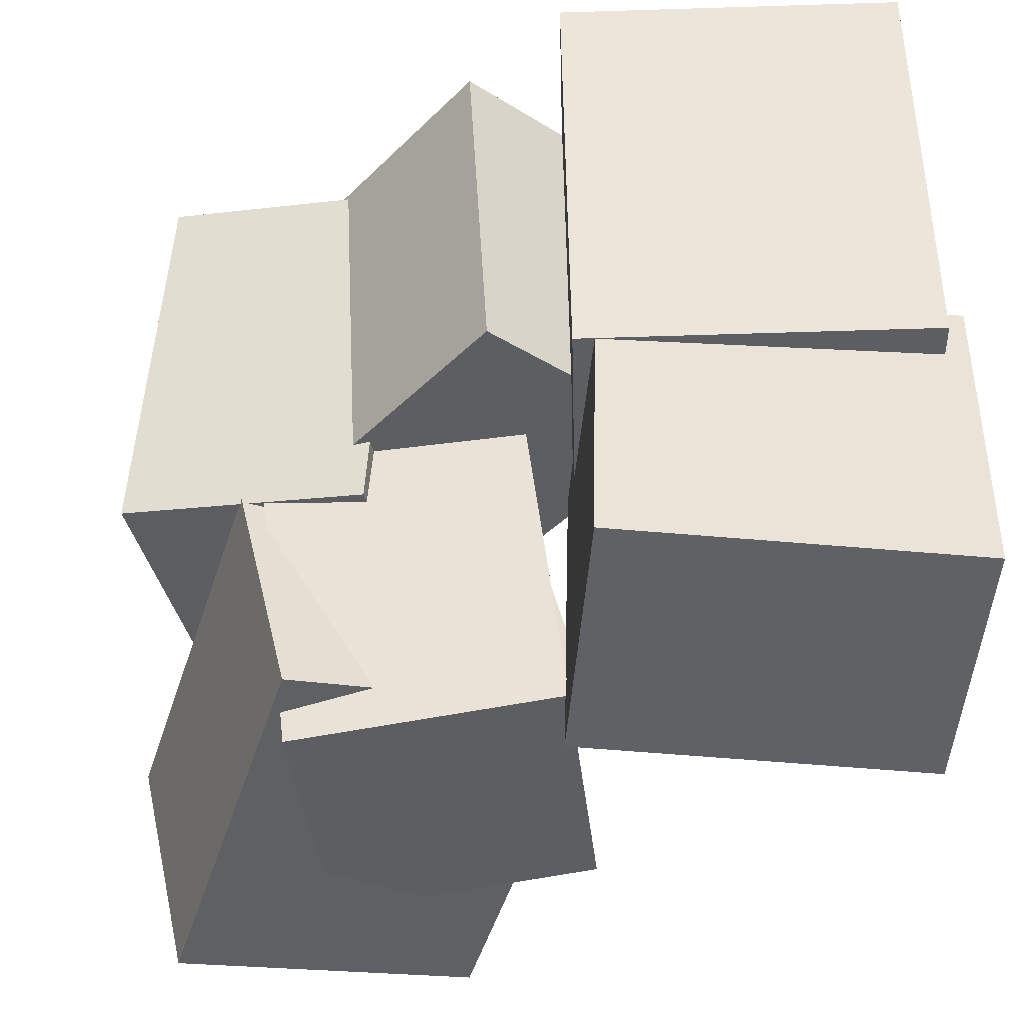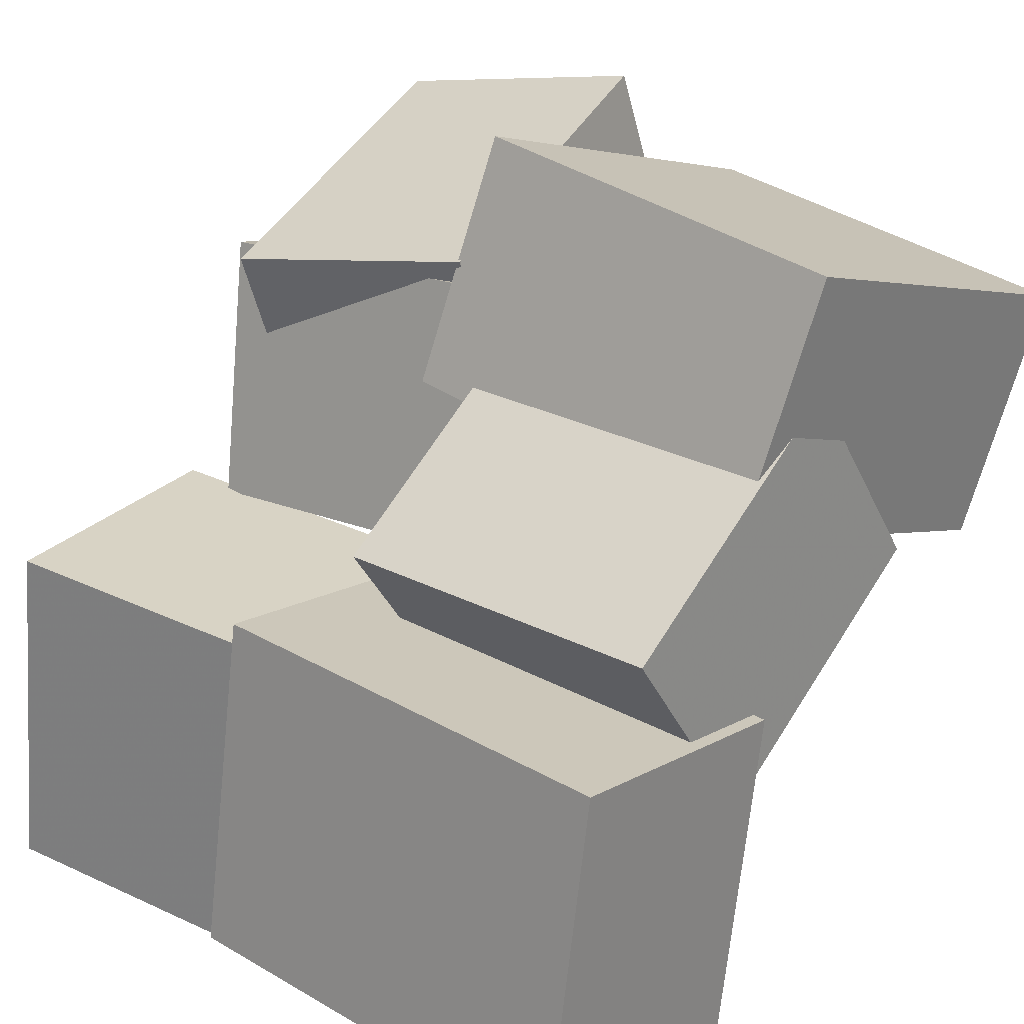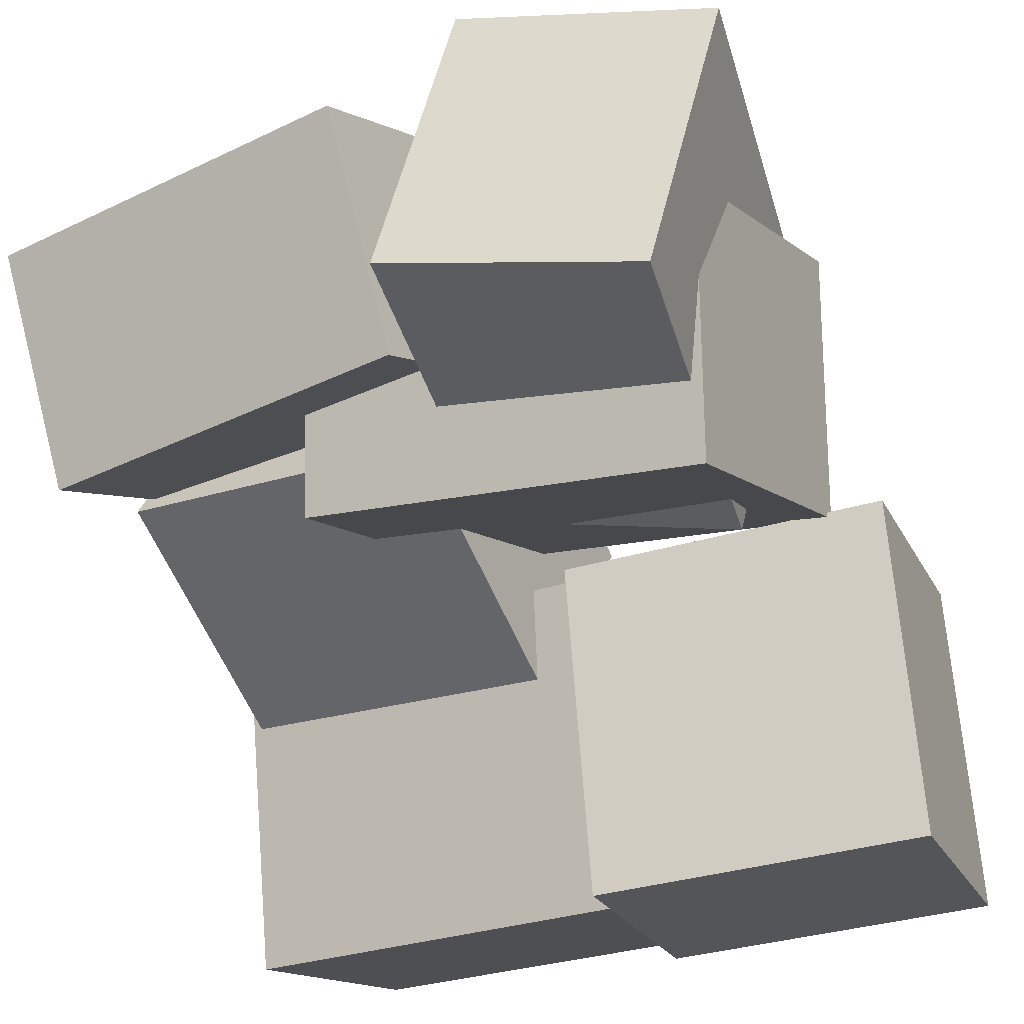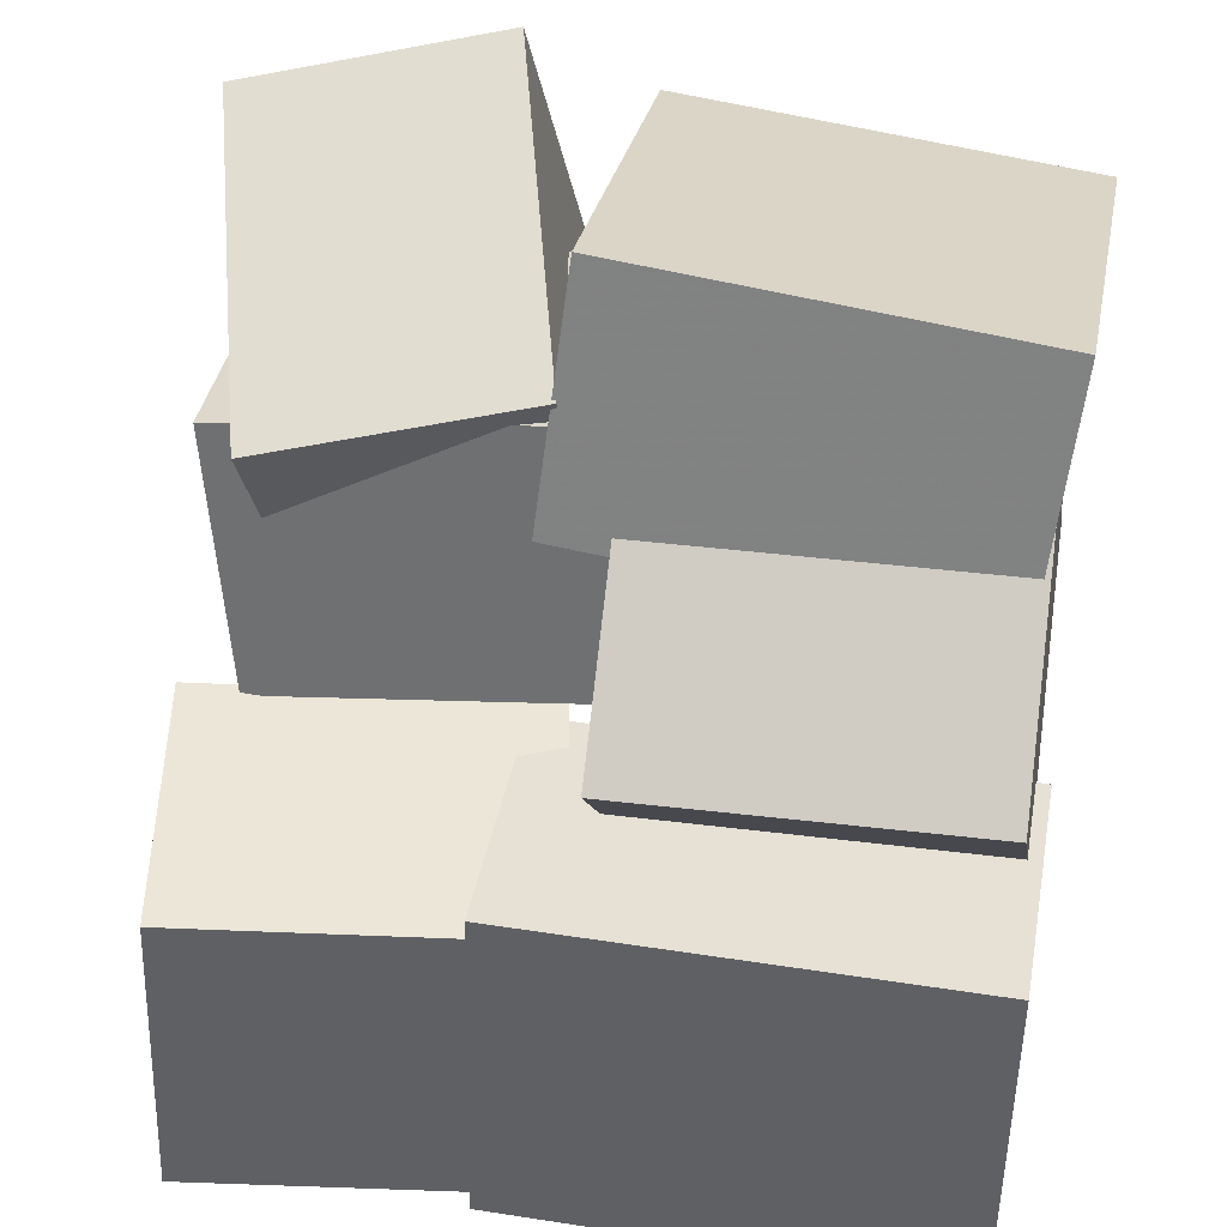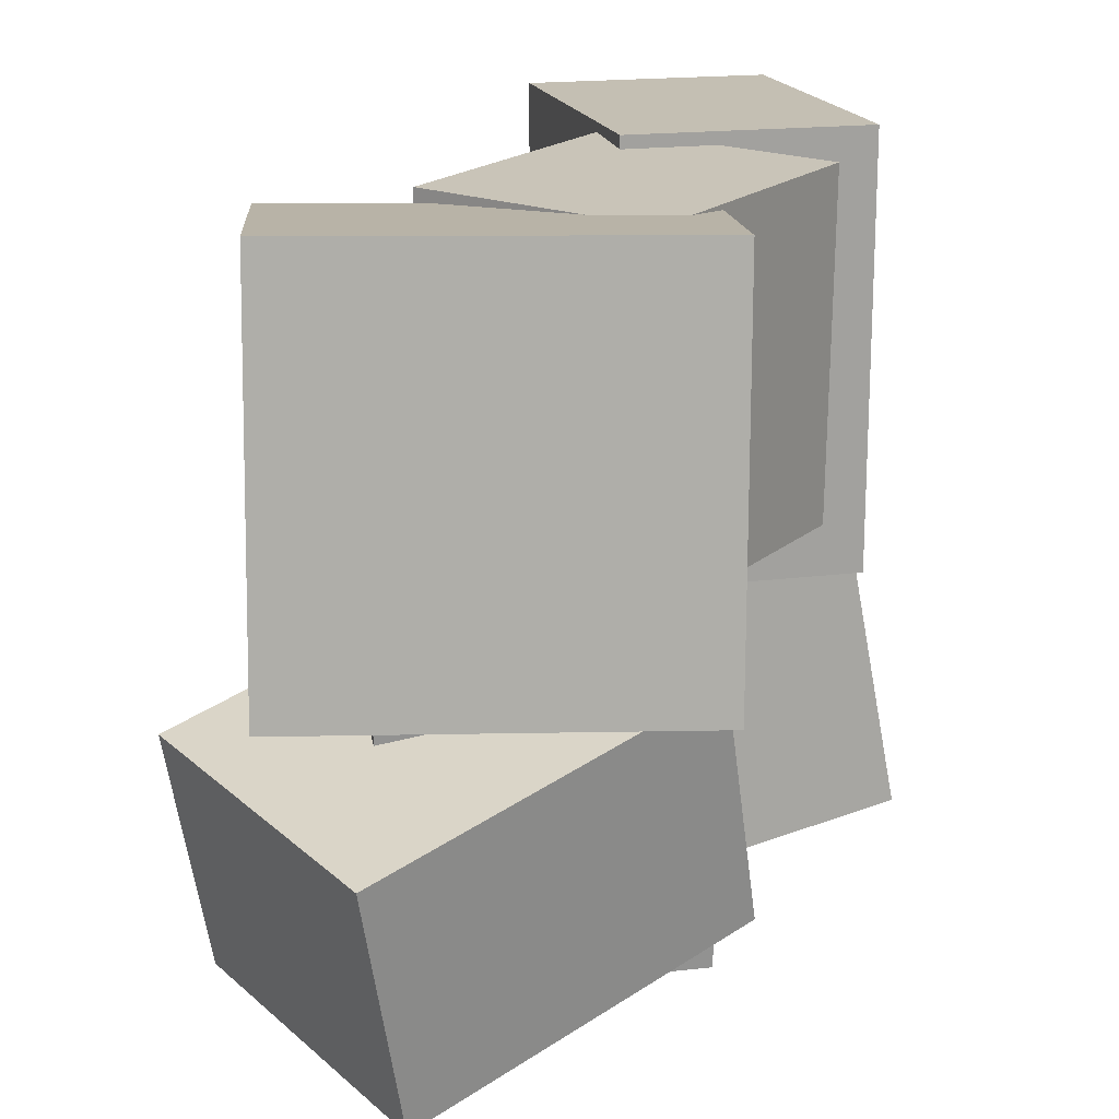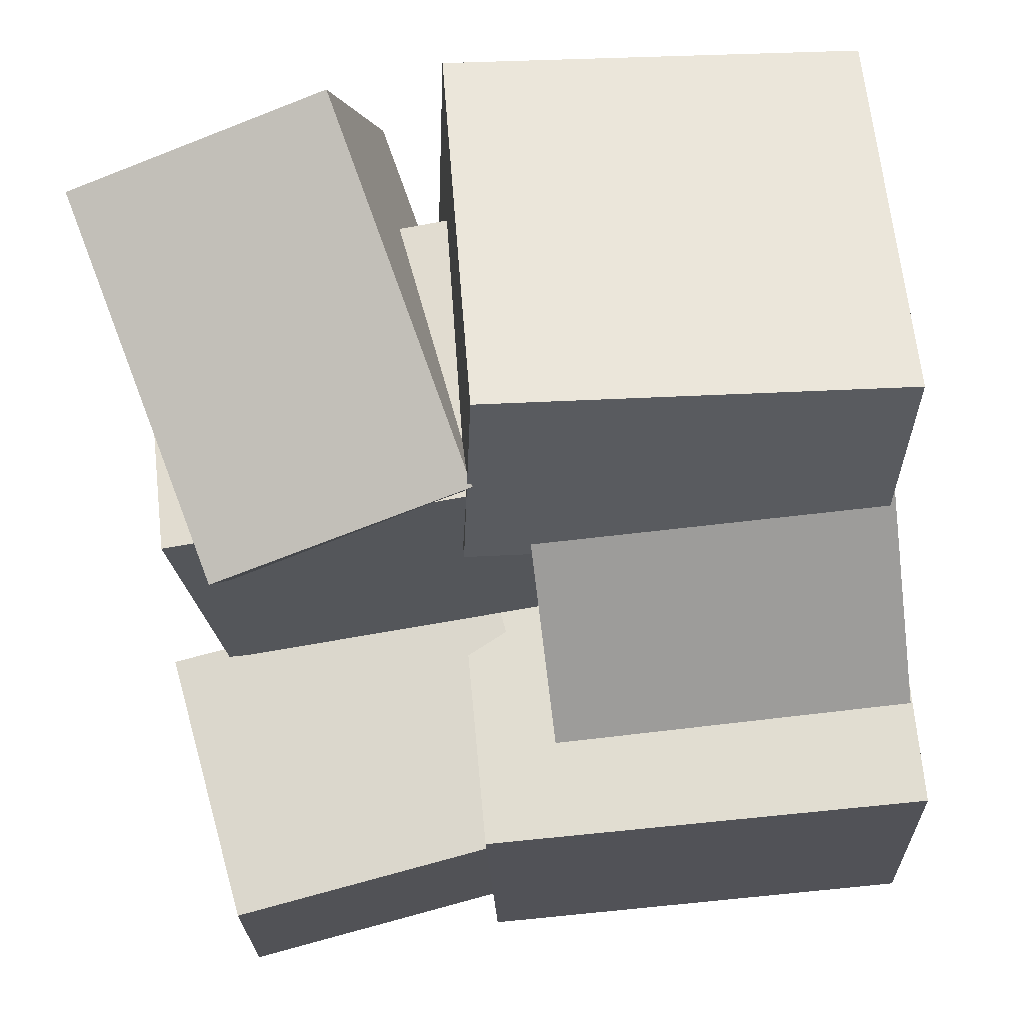
<metadata>
{"format":"obj","ext":"obj","renderer":"f3d","projection":"perspective","resolution":1024,"background":"white","views":[{"elev":-38.0,"azim":81.6,"up":"+Y"},{"elev":28.8,"azim":131.8,"up":"+Z"},{"elev":-27.6,"azim":-58.9,"up":"+Z"},{"elev":48.6,"azim":100.5,"up":"+Z"},{"elev":16.9,"azim":-24.7,"up":"+Y"},{"elev":77.9,"azim":84.7,"up":"+Z"}]}
</metadata>
<code>
v -0.3808 -0.429 0.03002
v -0.2998 -0.4798 0.3854
v -0.45 -0.1338 0.08805
v -0.3691 -0.1847 0.4434
v 0.05313 -0.311 -0.05187
v 0.134 -0.3619 0.3035
v -0.01616 -0.01586 0.006156
v 0.06474 -0.06673 0.3615
f 1.0 7.0 5.0
f 1.0 3.0 7.0
f 1.0 4.0 3.0
f 1.0 2.0 4.0
f 3.0 8.0 7.0
f 3.0 4.0 8.0
f 5.0 7.0 8.0
f 5.0 8.0 6.0
f 1.0 5.0 6.0
f 1.0 6.0 2.0
f 2.0 6.0 8.0
f 2.0 8.0 4.0
v 0.1948 -0.4547 -0.404
v 0.1652 -0.4389 0.001681
v 0.1267 -0.06772 -0.4241
v 0.09702 -0.05188 -0.01841
v 0.5038 -0.3993 -0.3836
v 0.4742 -0.3834 0.02209
v 0.4357 -0.01224 -0.4037
v 0.406 0.003596 0.002004
f 9.0 15.0 13.0
f 9.0 11.0 15.0
f 9.0 12.0 11.0
f 9.0 10.0 12.0
f 11.0 16.0 15.0
f 11.0 12.0 16.0
f 13.0 15.0 16.0
f 13.0 16.0 14.0
f 9.0 13.0 14.0
f 9.0 14.0 10.0
f 10.0 14.0 16.0
f 10.0 16.0 12.0
v -0.1778 -0.3827 -0.09397
v -0.2553 -0.4211 0.2072
v -0.206 0.1148 -0.03793
v -0.2836 0.07652 0.2633
v 0.1654 -0.3734 -0.004407
v 0.08787 -0.4117 0.2968
v 0.1372 0.1242 0.05164
v 0.05962 0.08591 0.3528
f 17.0 23.0 21.0
f 17.0 19.0 23.0
f 17.0 20.0 19.0
f 17.0 18.0 20.0
f 19.0 24.0 23.0
f 19.0 20.0 24.0
f 21.0 23.0 24.0
f 21.0 24.0 22.0
f 17.0 21.0 22.0
f 17.0 22.0 18.0
f 18.0 22.0 24.0
f 18.0 24.0 20.0
v 0.1946 -0.08244 -0.417
v 0.1249 -0.08816 -0.02142
v 0.1925 0.4387 -0.4098
v 0.1228 0.433 -0.01425
v 0.4884 -0.08196 -0.3653
v 0.4188 -0.08769 0.03032
v 0.4863 0.4392 -0.3581
v 0.4167 0.4335 0.0375
f 25.0 31.0 29.0
f 25.0 27.0 31.0
f 25.0 28.0 27.0
f 25.0 26.0 28.0
f 27.0 32.0 31.0
f 27.0 28.0 32.0
f 29.0 31.0 32.0
f 29.0 32.0 30.0
f 25.0 29.0 30.0
f 25.0 30.0 26.0
f 26.0 30.0 32.0
f 26.0 32.0 28.0
v -0.1477 0.0001193 0.05049
v 0.007275 -0.01165 0.3005
v -0.1532 0.409 0.07312
v 0.001831 0.3972 0.3231
v 0.1625 0.01486 -0.1412
v 0.3175 0.003084 0.1088
v 0.157 0.4237 -0.1185
v 0.312 0.4119 0.1315
f 33.0 39.0 37.0
f 33.0 35.0 39.0
f 33.0 36.0 35.0
f 33.0 34.0 36.0
f 35.0 40.0 39.0
f 35.0 36.0 40.0
f 37.0 39.0 40.0
f 37.0 40.0 38.0
f 33.0 37.0 38.0
f 33.0 38.0 34.0
f 34.0 38.0 40.0
f 34.0 40.0 36.0
v -0.4322 -0.05636 0.3326
v 0.009165 -0.06173 0.4993
v -0.4154 0.417 0.3034
v 0.02596 0.4116 0.4701
v -0.3282 -0.07707 0.05664
v 0.1132 -0.08244 0.2234
v -0.3114 0.3963 0.02743
v 0.13 0.3909 0.1942
f 41.0 47.0 45.0
f 41.0 43.0 47.0
f 41.0 44.0 43.0
f 41.0 42.0 44.0
f 43.0 48.0 47.0
f 43.0 44.0 48.0
f 45.0 47.0 48.0
f 45.0 48.0 46.0
f 41.0 45.0 46.0
f 41.0 46.0 42.0
f 42.0 46.0 48.0
f 42.0 48.0 44.0

</code>
